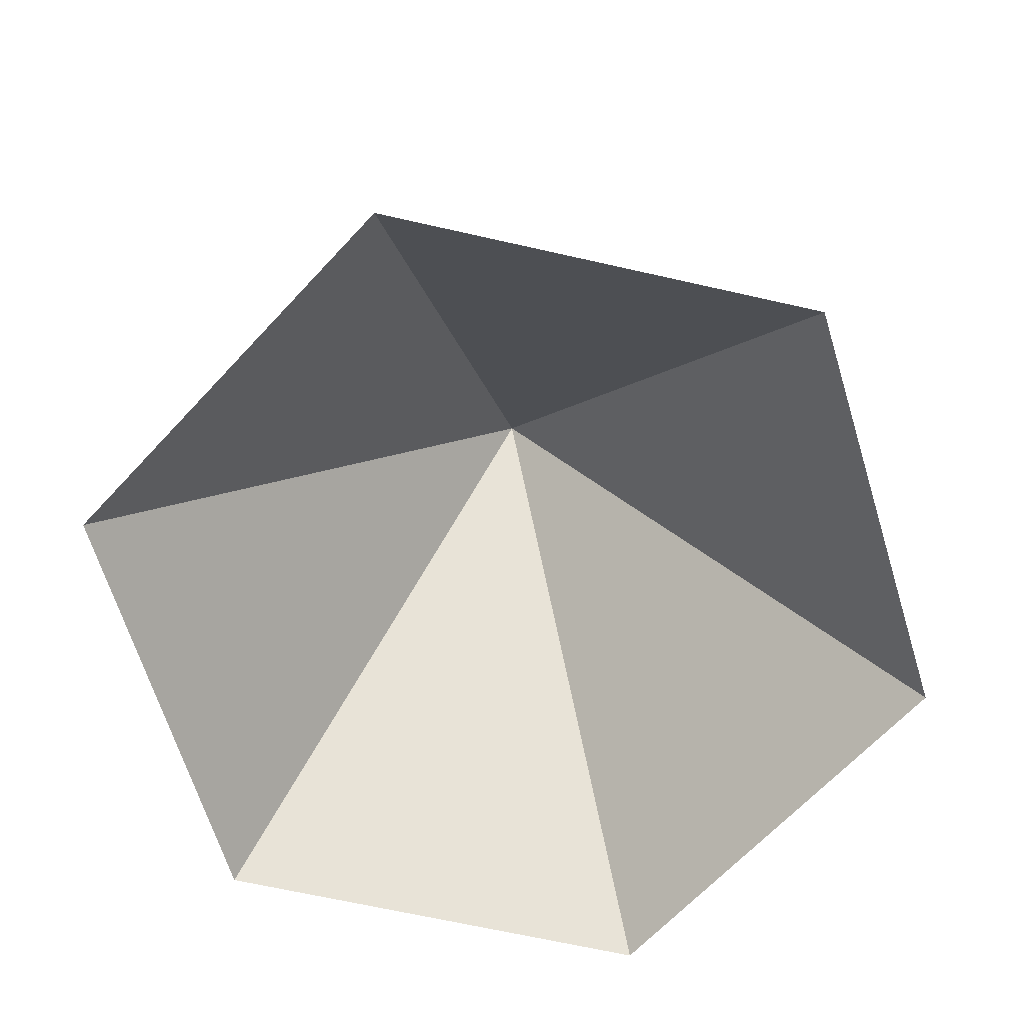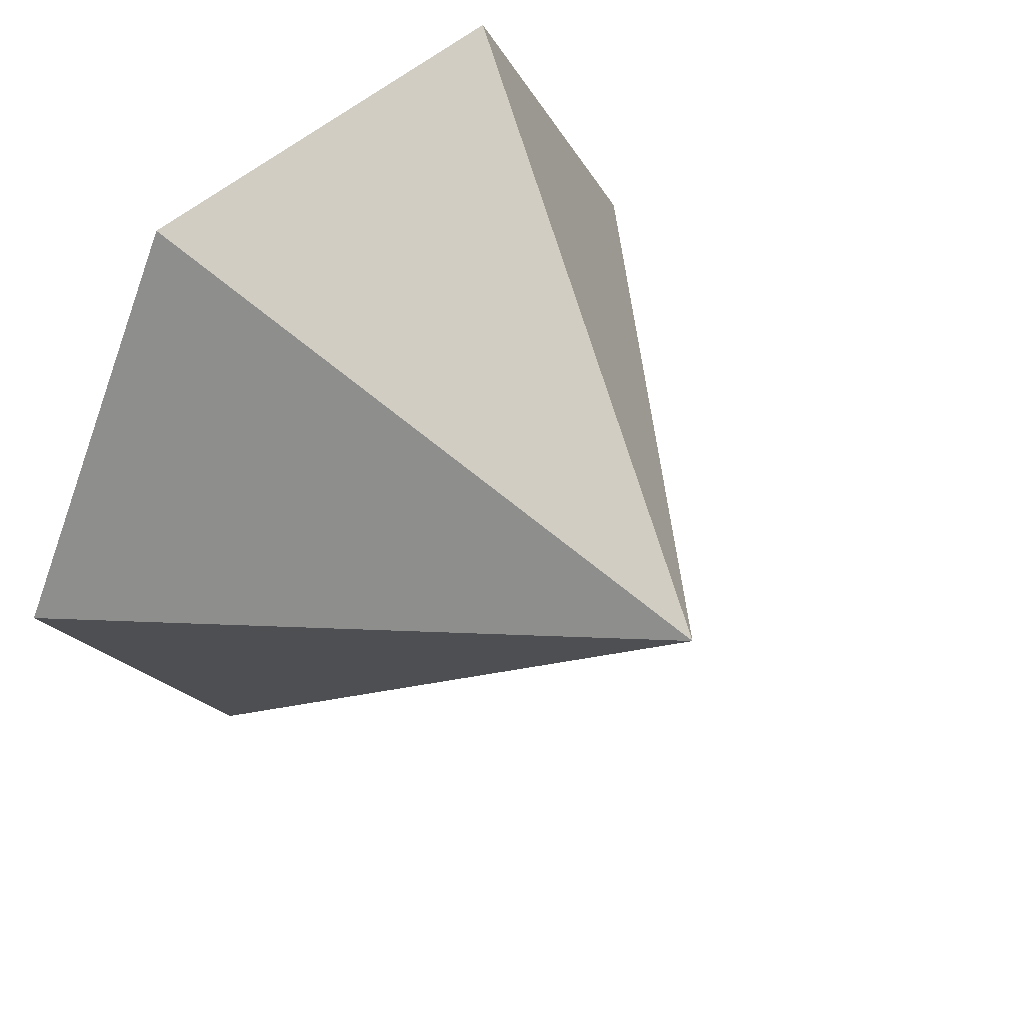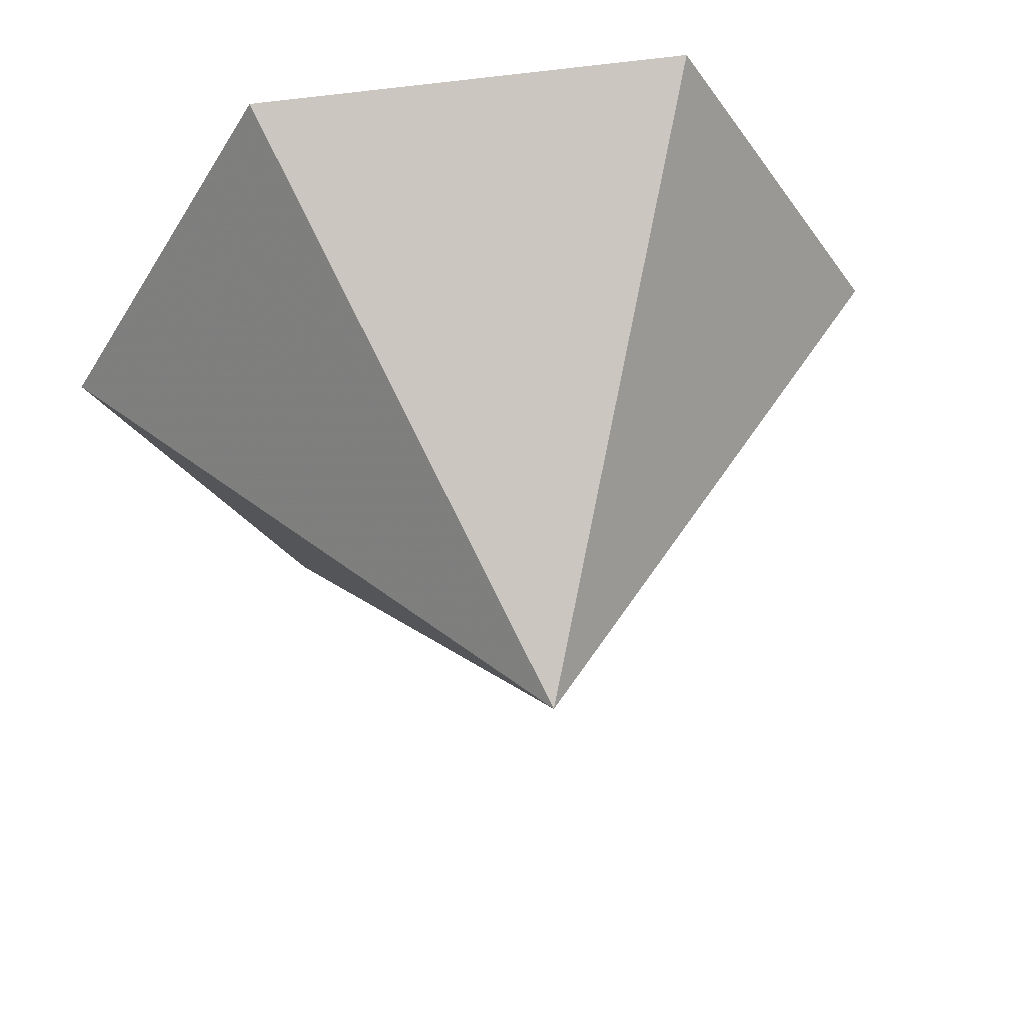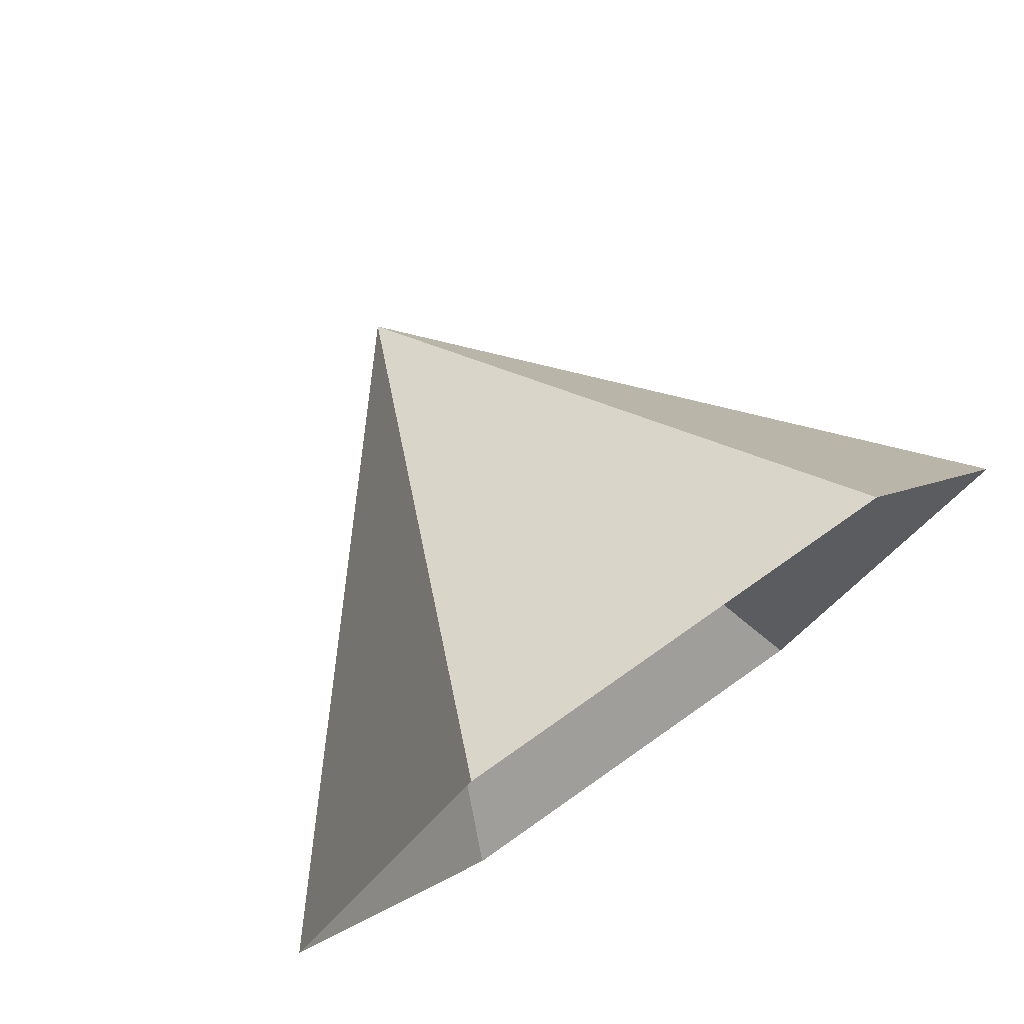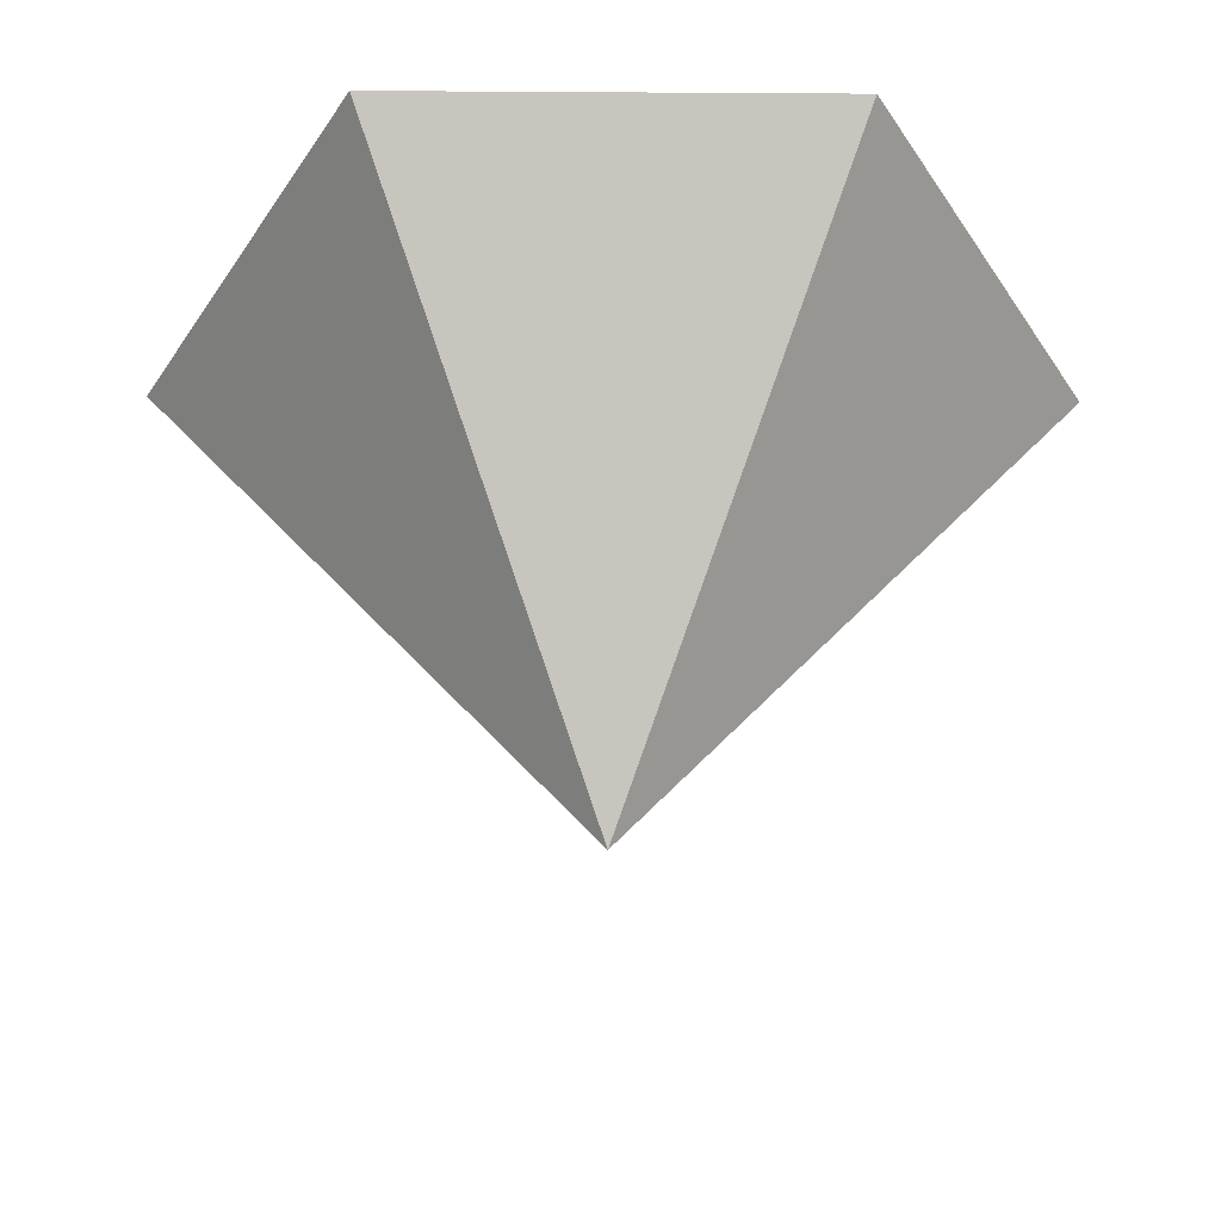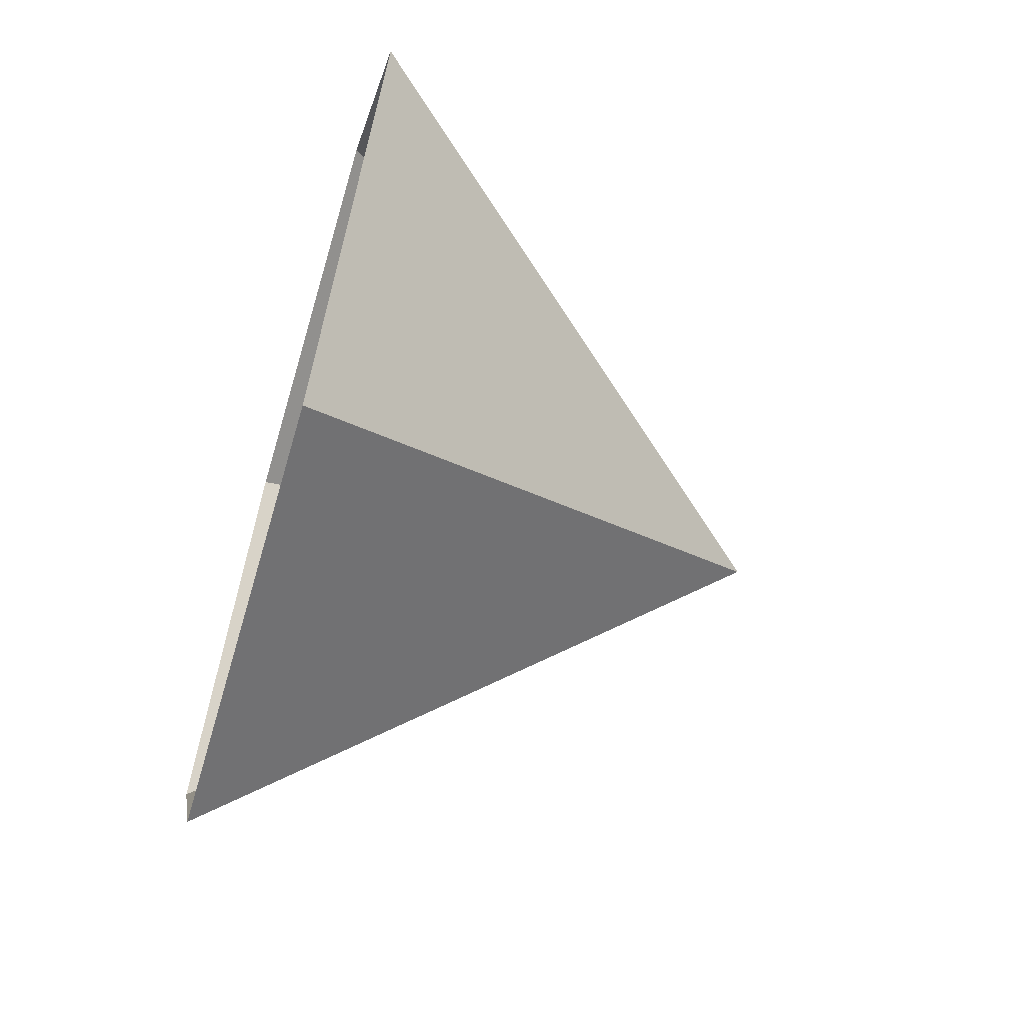
<metadata>
{"format":"obj","ext":"obj","renderer":"f3d","projection":"perspective","resolution":1024,"background":"white","views":[{"elev":-65.9,"azim":47.1,"up":"+Z"},{"elev":48.4,"azim":-46.3,"up":"+Y"},{"elev":51.9,"azim":-9.5,"up":"+Y"},{"elev":76.3,"azim":144.9,"up":"+Y"},{"elev":52.3,"azim":0.5,"up":"+Y"},{"elev":-64.6,"azim":-106.4,"up":"+Y"}]}
</metadata>
<code>
v 0 0 0
v 3.801 0 0
v 5.702 3.292 0
v 3.801 6.584 0
v 0 6.584 0
v -1.901 3.292 0
v 1.901 3.292 4.351
f 1 2 7
f 2 3 7
f 3 4 7
f 4 5 7
f 5 6 7
f 6 1 7

</code>
